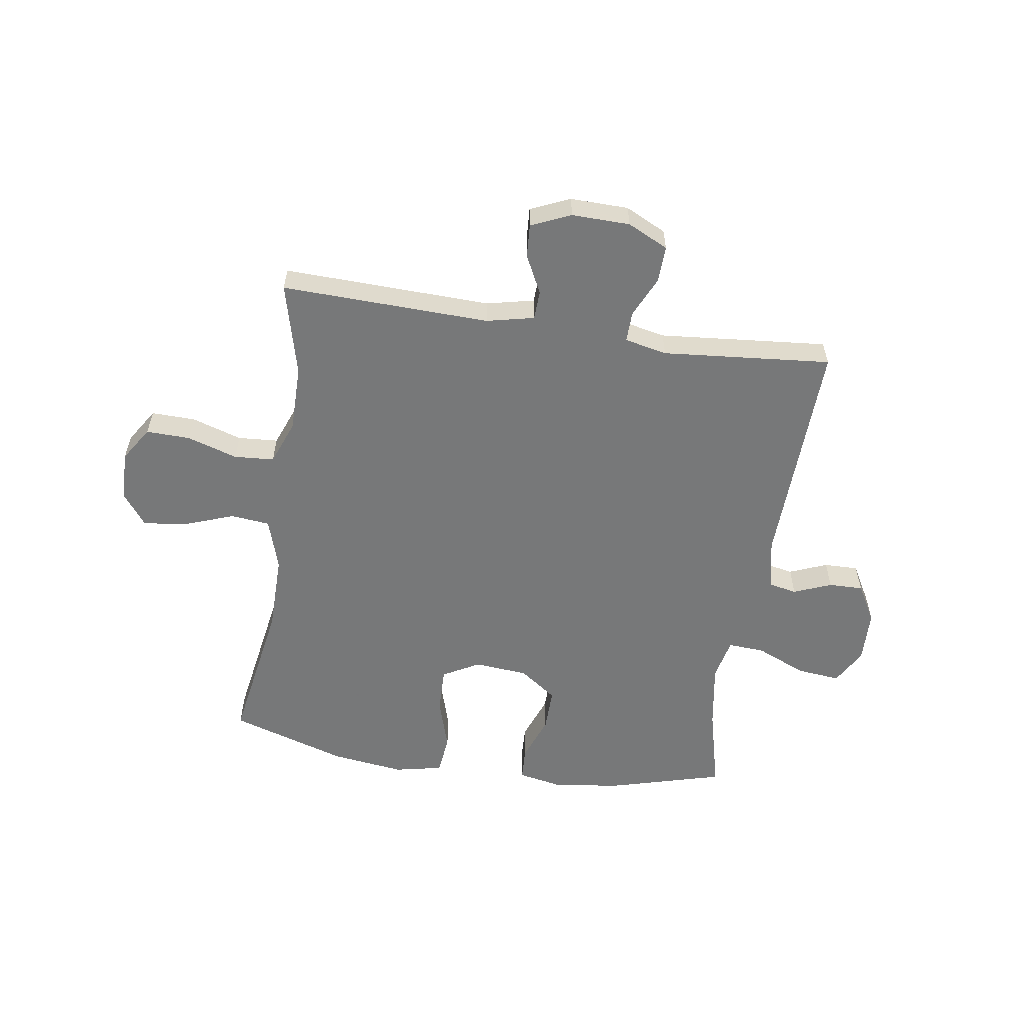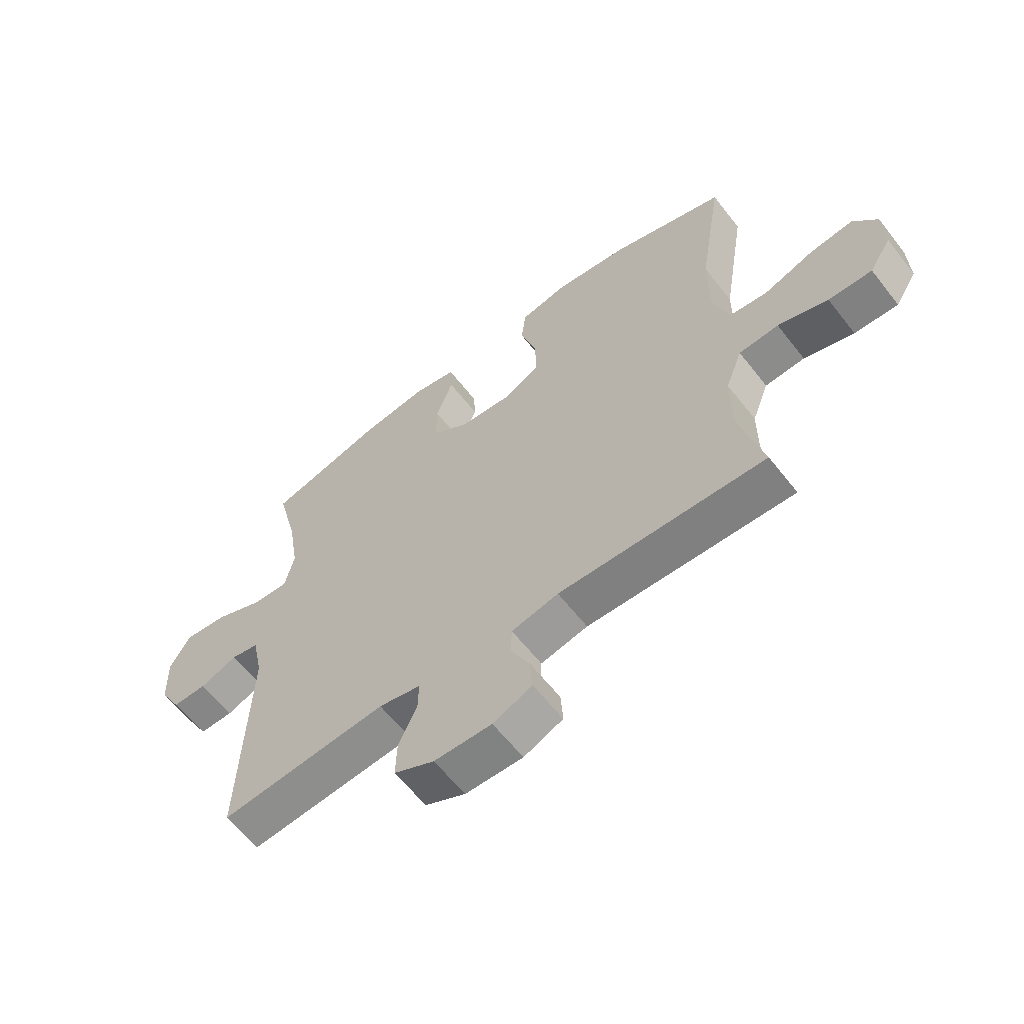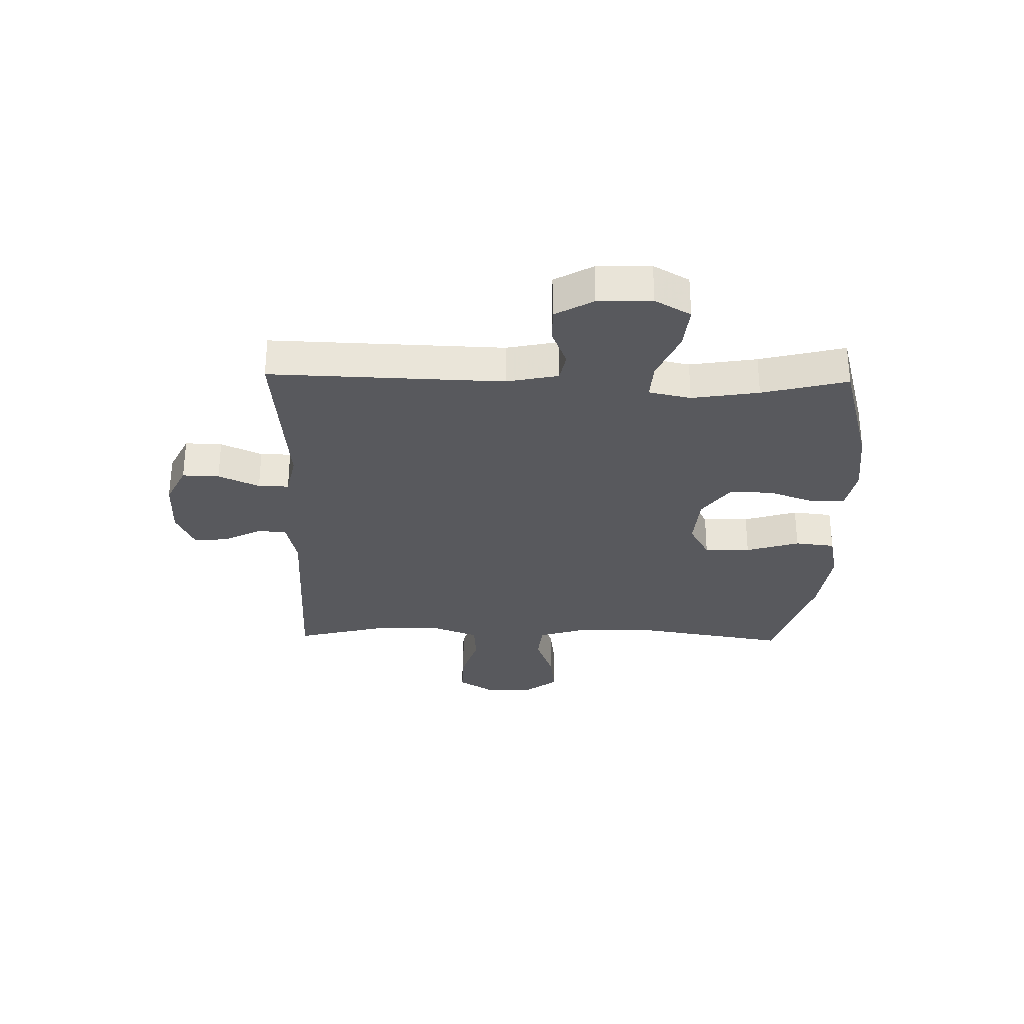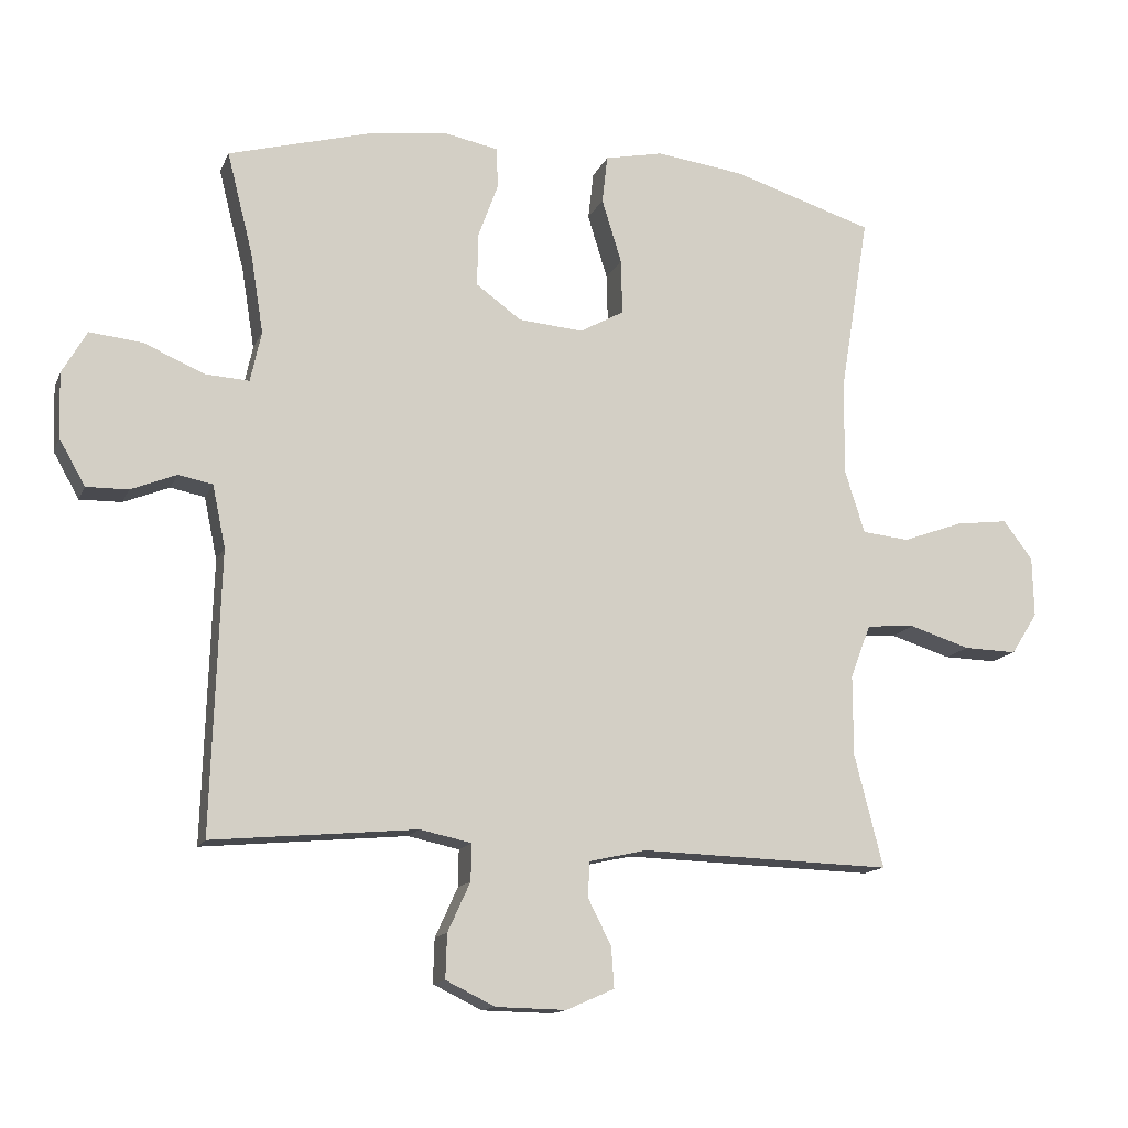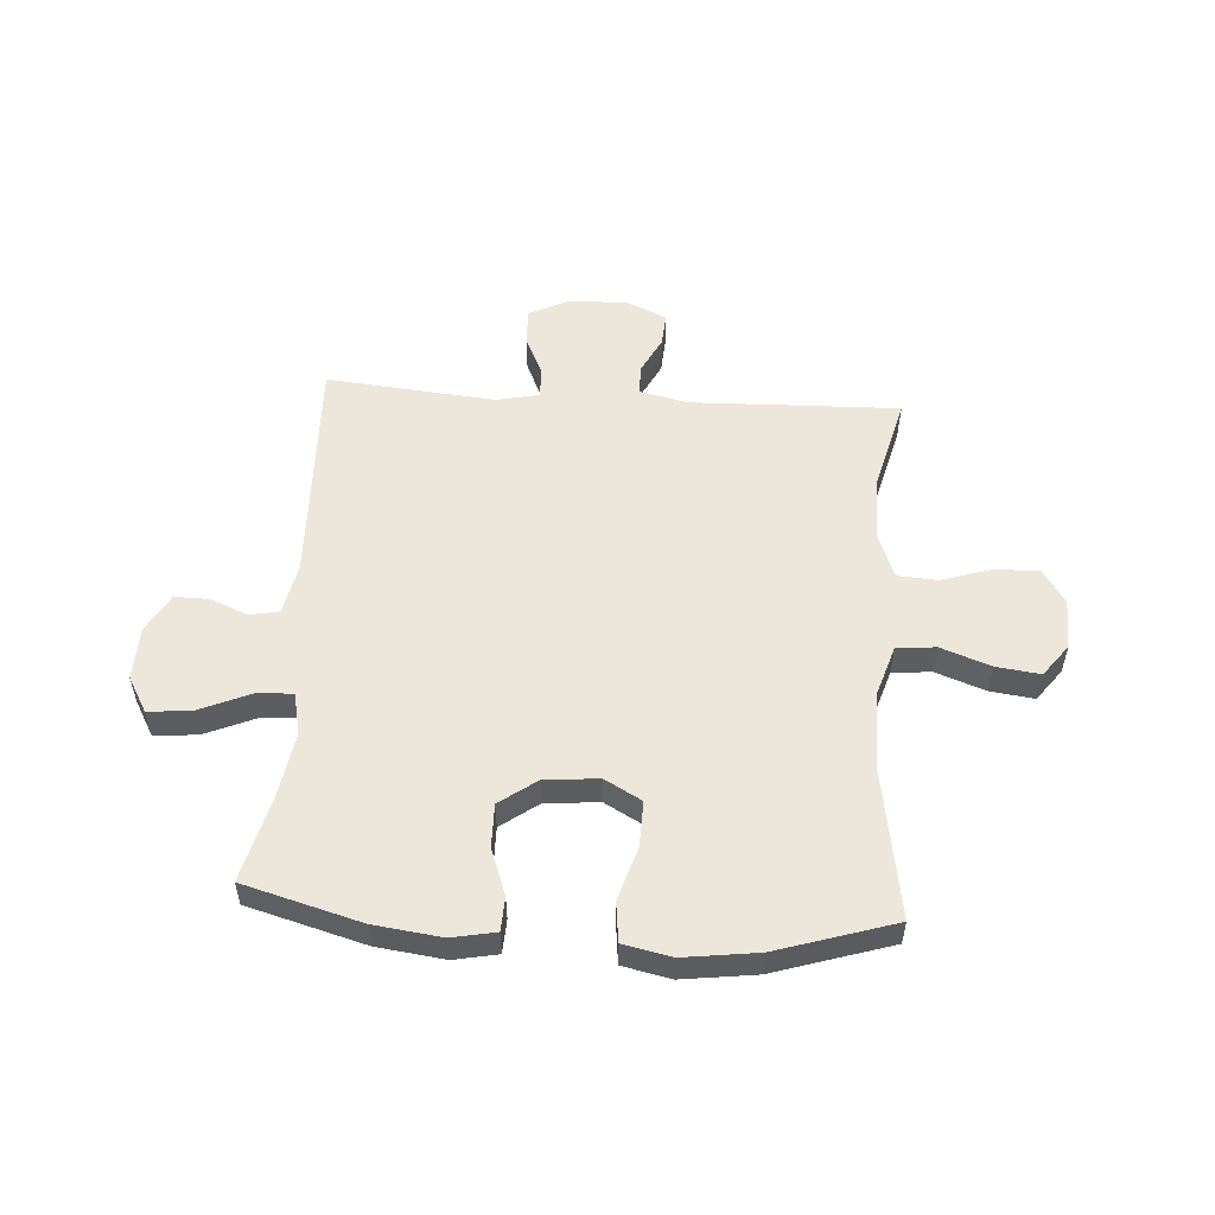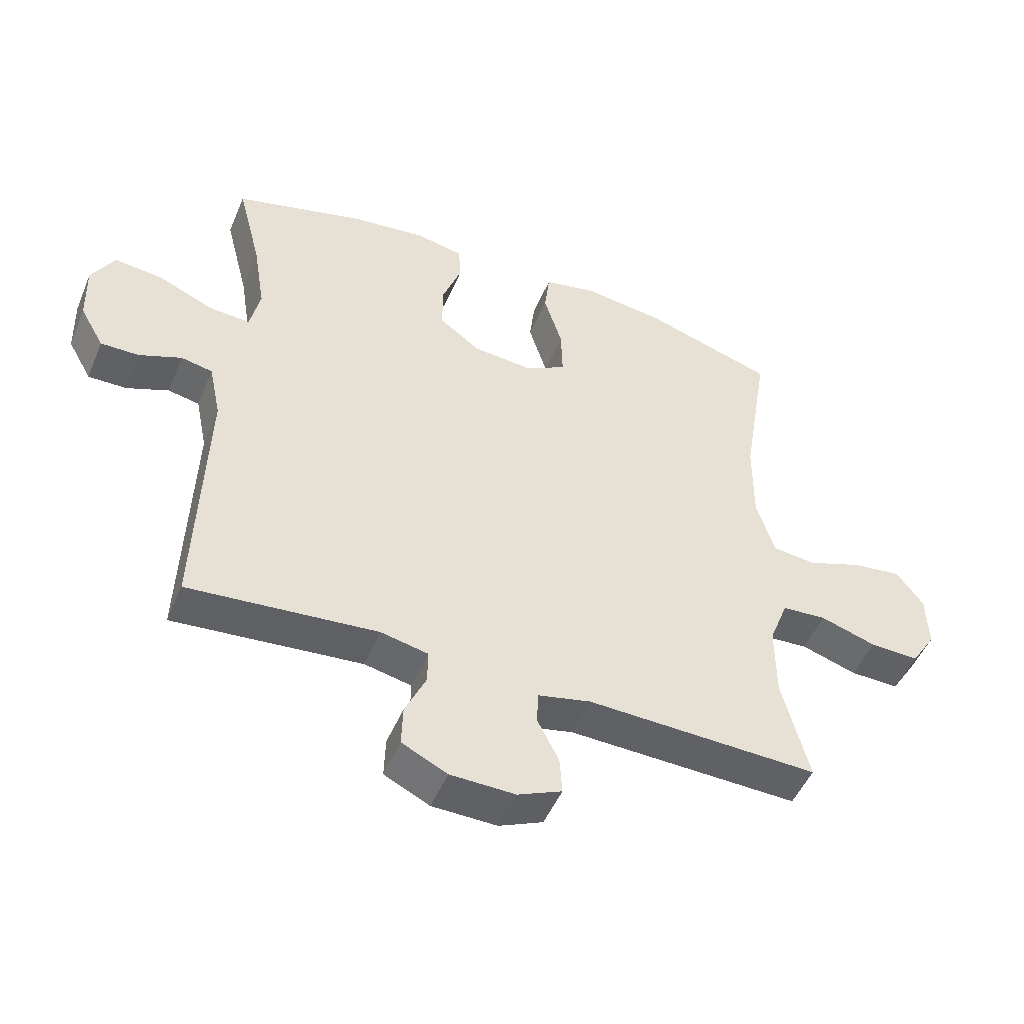
<metadata>
{"format":"obj","ext":"obj","renderer":"f3d","projection":"perspective","resolution":1024,"background":"white","views":[{"elev":-57.3,"azim":171.3,"up":"+Y"},{"elev":-61.4,"azim":37.9,"up":"+Z"},{"elev":-30.0,"azim":-91.3,"up":"+Y"},{"elev":-13.9,"azim":-17.1,"up":"+Z"},{"elev":54.0,"azim":3.8,"up":"+Y"},{"elev":-49.5,"azim":-22.4,"up":"+Z"}]}
</metadata>
<code>
v 0.5 0.07 0.5
v 0.457 0.07 0.238
v 0.456 0.07 0.1
v 0.485 0.07 0.008
v 0.554 0.07 0.001
v 0.642 0.07 0.033
v 0.72 0.07 0.043
v 0.763 0.07 -0.014
v 0.765 0.07 -0.102
v 0.726 0.07 -0.163
v 0.648 0.07 -0.161
v 0.559 0.07 -0.133
v 0.488 0.07 -0.138
v 0.458 0.07 -0.216
v 0.458 0.07 -0.334
v 0.5 0.07 -0.5
v 0.131 0.07 -0.489
v 0.047 0.07 -0.508
v 0.045 0.07 -0.56
v 0.079 0.07 -0.627
v 0.083 0.07 -0.686
v 0.013 0.07 -0.717
v -0.09 0.07 -0.715
v -0.162 0.07 -0.68
v -0.16 0.07 -0.615
v -0.127 0.07 -0.543
v -0.126 0.07 -0.489
v -0.201 0.07 -0.473
v -0.5 0.07 -0.5
v -0.487 0.07 -0.09
v -0.506 0.07 0.001
v -0.556 0.07 0.011
v -0.623 0.07 -0.016
v -0.684 0.07 -0.017
v -0.722 0.07 0.05
v -0.725 0.07 0.145
v -0.689 0.07 0.208
v -0.612 0.07 0.2
v -0.524 0.07 0.162
v -0.459 0.07 0.158
v -0.443 0.07 0.232
v -0.462 0.07 0.35
v -0.5 0.07 0.5
v -0.293 0.07 0.557
v -0.174 0.07 0.572
v -0.097 0.07 0.557
v -0.094 0.07 0.498
v -0.124 0.07 0.416
v -0.125 0.07 0.339
v -0.059 0.07 0.291
v 0.036 0.07 0.283
v 0.101 0.07 0.319
v 0.099 0.07 0.4
v 0.07 0.07 0.494
v 0.078 0.07 0.564
v 0.163 0.07 0.582
v 0.293 0.07 0.565
v 0.5 0 0.5
v 0.457 0 0.238
v 0.456 0 0.1
v 0.485 0 0.008
v 0.554 0 0.001
v 0.642 0 0.033
v 0.72 0 0.043
v 0.763 0 -0.014
v 0.765 0 -0.102
v 0.726 0 -0.163
v 0.648 0 -0.161
v 0.559 0 -0.133
v 0.488 0 -0.138
v 0.458 0 -0.216
v 0.458 0 -0.334
v 0.5 0 -0.5
v 0.131 0 -0.489
v 0.047 0 -0.508
v 0.045 0 -0.56
v 0.079 0 -0.627
v 0.083 0 -0.686
v 0.013 0 -0.717
v -0.09 0 -0.715
v -0.162 0 -0.68
v -0.16 0 -0.615
v -0.127 0 -0.543
v -0.126 0 -0.489
v -0.201 0 -0.473
v -0.5 0 -0.5
v -0.487 0 -0.09
v -0.506 0 0.001
v -0.556 0 0.011
v -0.623 0 -0.016
v -0.684 0 -0.017
v -0.722 0 0.05
v -0.725 0 0.145
v -0.689 0 0.208
v -0.612 0 0.2
v -0.524 0 0.162
v -0.459 0 0.158
v -0.443 0 0.232
v -0.462 0 0.35
v -0.5 0 0.5
v -0.293 0 0.557
v -0.174 0 0.572
v -0.097 0 0.557
v -0.094 0 0.498
v -0.124 0 0.416
v -0.125 0 0.339
v -0.059 0 0.291
v 0.036 0 0.283
v 0.101 0 0.319
v 0.099 0 0.4
v 0.07 0 0.494
v 0.078 0 0.564
v 0.163 0 0.582
v 0.293 0 0.565
f 57 1 2
f 56 57 2
f 55 56 2
f 54 55 2
f 53 54 2
f 52 53 2 3
f 51 52 3 4
f 50 51 4
f 46 47 48
f 45 46 48
f 44 45 48
f 43 44 48
f 42 43 48
f 41 42 48 49
f 40 41 49 50
f 37 38 39
f 36 37 39
f 35 36 39
f 34 35 39
f 33 34 39
f 32 33 39
f 31 32 39 40
f 40 50 4
f 31 40 4
f 30 31 4
f 24 25 26
f 23 24 26
f 22 23 26
f 21 22 26
f 20 21 26
f 19 20 26
f 18 19 26 27
f 17 18 27 28
f 15 16 17 28
f 10 11 12
f 9 10 12
f 8 9 12
f 7 8 12
f 6 7 12
f 5 6 12
f 5 12 13
f 4 5 13
f 30 4 13 14
f 28 29 30
f 15 28 30
f 14 15 30
f 59 58 114
f 59 114 113
f 59 113 112
f 59 112 111
f 59 111 110
f 60 59 110 109
f 61 60 109 108
f 61 108 107
f 105 104 103
f 105 103 102
f 105 102 101
f 105 101 100
f 105 100 99
f 106 105 99 98
f 107 106 98 97
f 96 95 94
f 96 94 93
f 96 93 92
f 96 92 91
f 96 91 90
f 96 90 89
f 97 96 89 88
f 61 107 97
f 61 97 88
f 61 88 87
f 83 82 81
f 83 81 80
f 83 80 79
f 83 79 78
f 83 78 77
f 83 77 76
f 84 83 76 75
f 85 84 75 74
f 85 74 73 72
f 69 68 67
f 69 67 66
f 69 66 65
f 69 65 64
f 69 64 63
f 69 63 62
f 70 69 62
f 70 62 61
f 71 70 61 87
f 87 86 85
f 87 85 72
f 87 72 71
f 1 58 59 2
f 2 59 60 3
f 3 60 61 4
f 4 61 62 5
f 5 62 63 6
f 6 63 64 7
f 7 64 65 8
f 8 65 66 9
f 9 66 67 10
f 10 67 68 11
f 11 68 69 12
f 12 69 70 13
f 13 70 71 14
f 14 71 72 15
f 15 72 73 16
f 16 73 74 17
f 17 74 75 18
f 18 75 76 19
f 19 76 77 20
f 20 77 78 21
f 21 78 79 22
f 22 79 80 23
f 23 80 81 24
f 24 81 82 25
f 25 82 83 26
f 26 83 84 27
f 27 84 85 28
f 28 85 86 29
f 29 86 87 30
f 30 87 88 31
f 31 88 89 32
f 32 89 90 33
f 33 90 91 34
f 34 91 92 35
f 35 92 93 36
f 36 93 94 37
f 37 94 95 38
f 38 95 96 39
f 39 96 97 40
f 40 97 98 41
f 41 98 99 42
f 42 99 100 43
f 43 100 101 44
f 44 101 102 45
f 45 102 103 46
f 46 103 104 47
f 47 104 105 48
f 48 105 106 49
f 49 106 107 50
f 50 107 108 51
f 51 108 109 52
f 52 109 110 53
f 53 110 111 54
f 54 111 112 55
f 55 112 113 56
f 56 113 114 57
f 57 114 58 1

</code>
